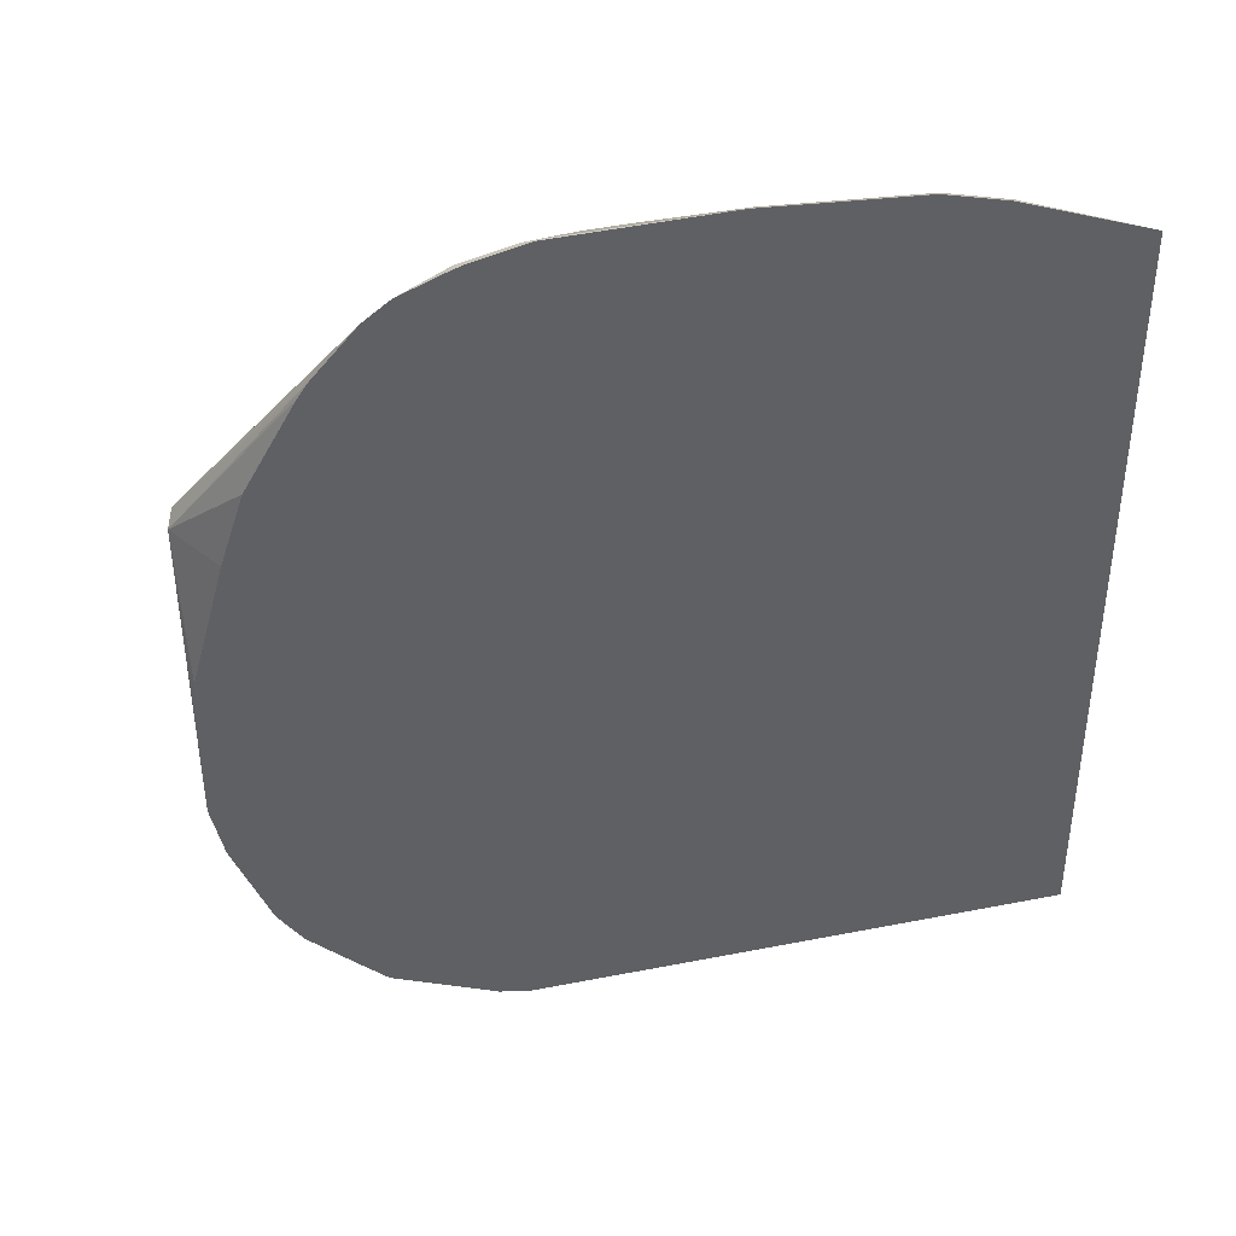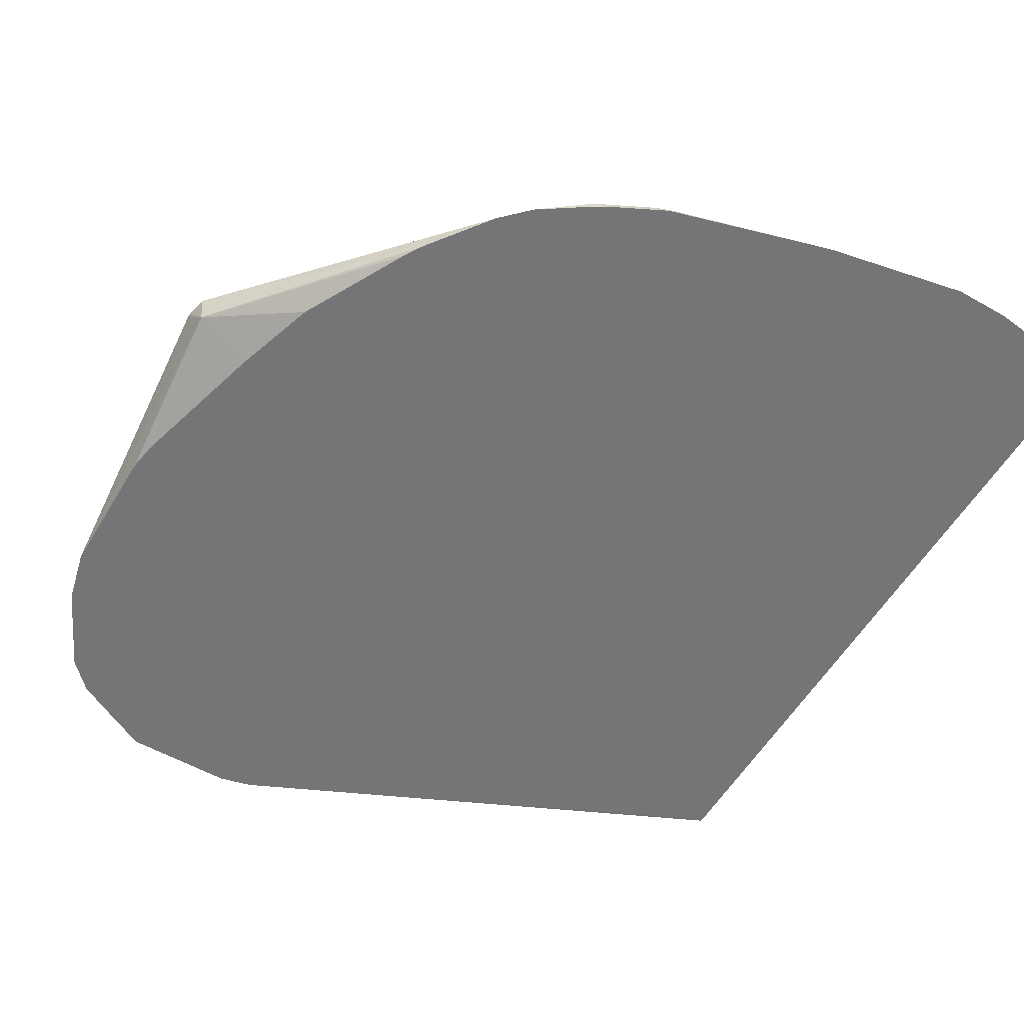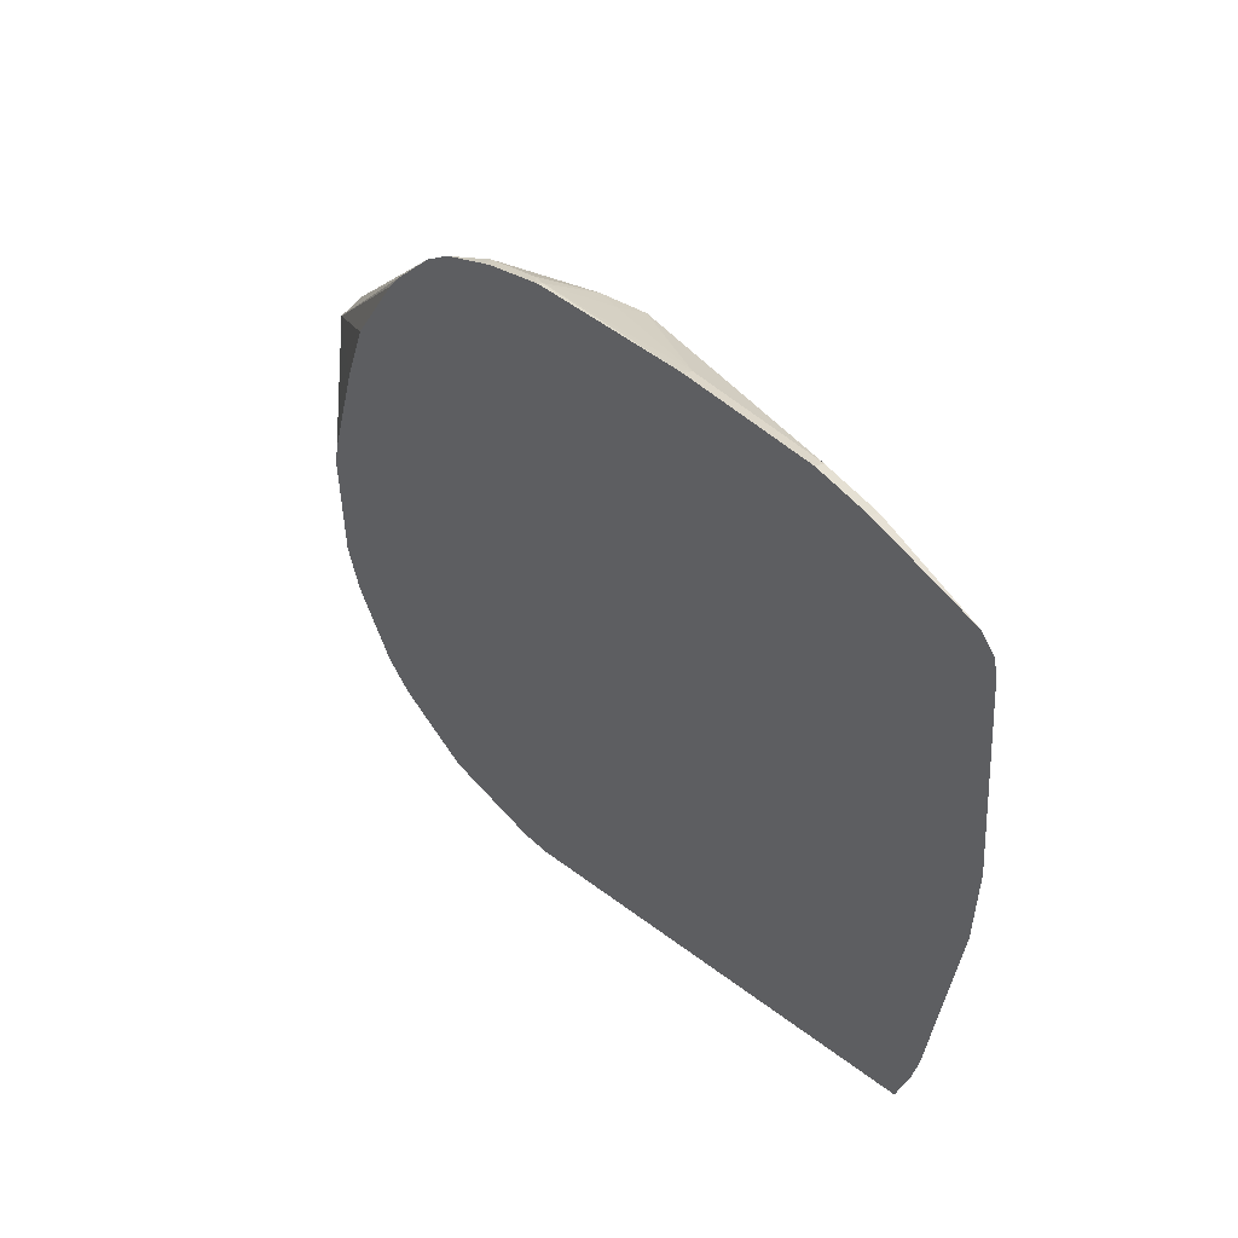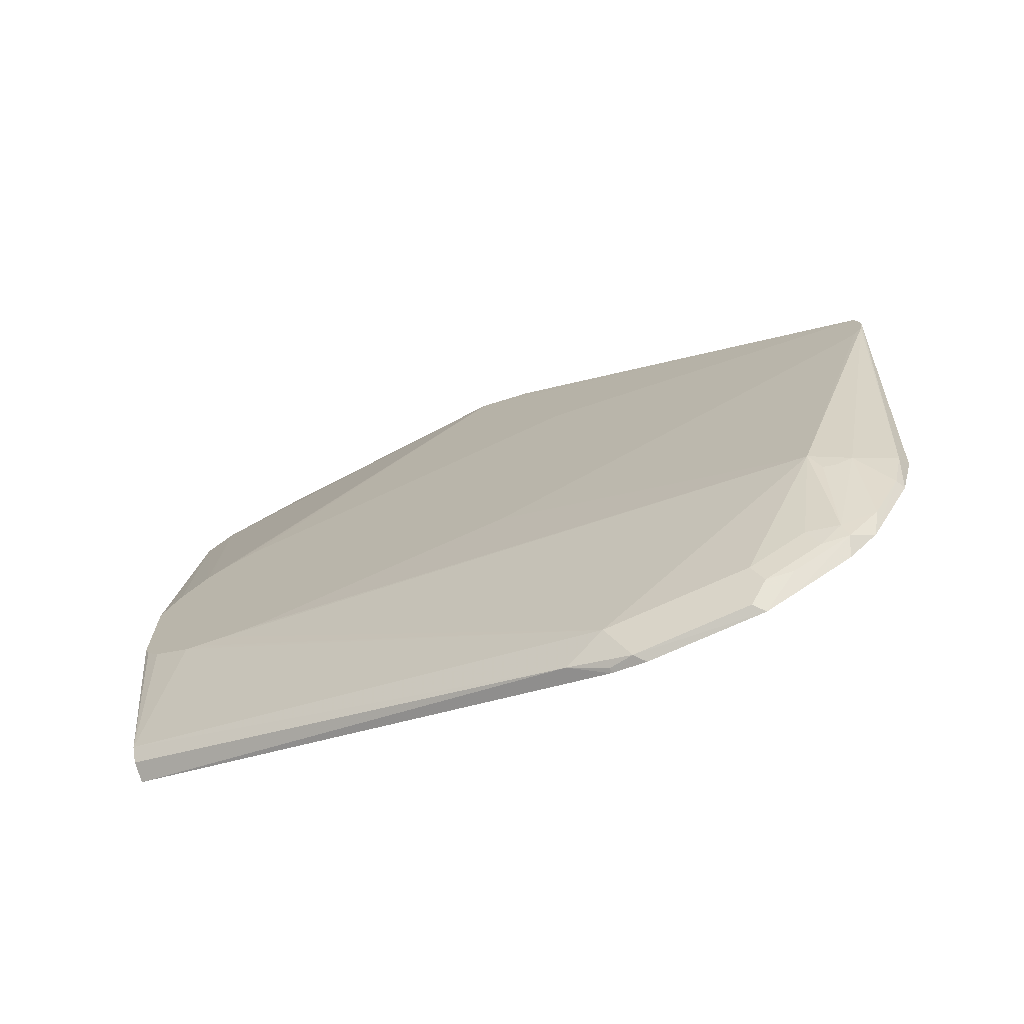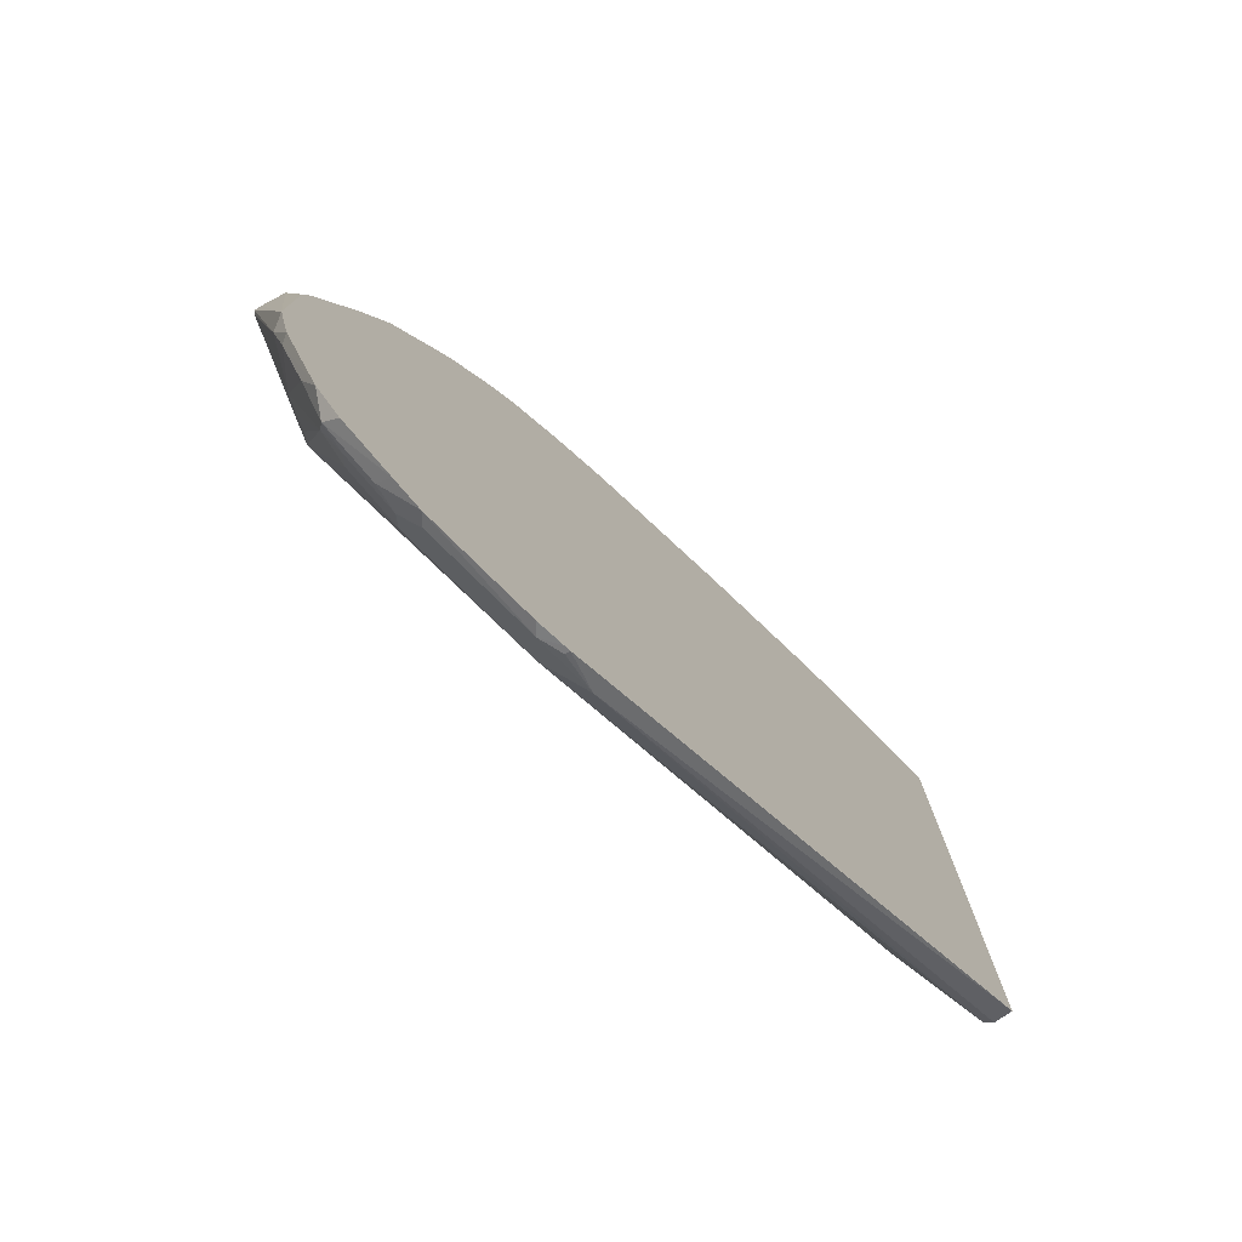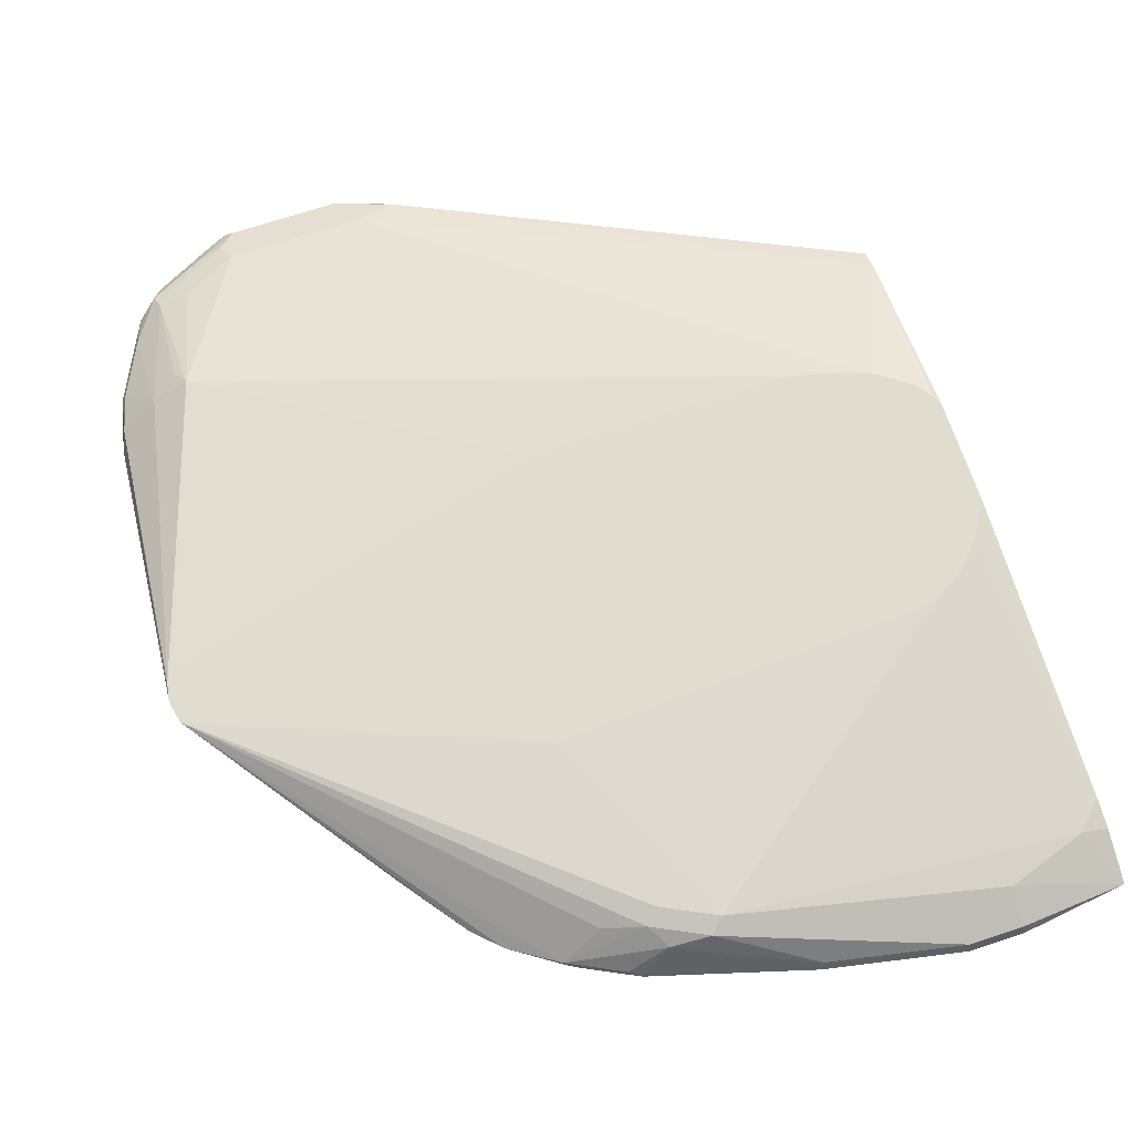
<metadata>
{"format":"obj","ext":"obj","renderer":"f3d","projection":"perspective","resolution":1024,"background":"white","views":[{"elev":41.8,"azim":9.5,"up":"+Z"},{"elev":-56.5,"azim":-30.7,"up":"+Y"},{"elev":55.2,"azim":50.0,"up":"+Z"},{"elev":-72.4,"azim":-155.5,"up":"+Z"},{"elev":-78.2,"azim":-44.7,"up":"+Z"},{"elev":69.4,"azim":-18.4,"up":"+Y"}]}
</metadata>
<code>
v -0.6552 0.0257 0.06168
v -0.6552 0.0257 0.05724
v -0.6541 0.02127 0.0611
v -0.6488 0.005315 0.07444
v -0.6518 0.0257 0.07743
v -0.653 0.0257 0.04506
v -0.6328 -0.01064 -0.1808
v -0.6381 -0.02126 -0.1701
v -0.6047 -0.02126 0.06985
v -0.584 -0.02126 0.1353
v -0.5409 -0.02126 0.2187
v -0.5318 -0.02126 0.2339
v -0.6381 -0.02126 -0.06373
v -0.6348 -0.02126 -0.04251
v -0.3923 0.0257 0.1796
v -0.4956 -0.02126 0.2829
v -0.4743 -0.02126 0.3041
v -0.468 -0.01329 0.2978
v -0.436 -0.01595 0.3297
v -0.4042 0.007977 0.3191
v -0.3722 0.01595 0.3297
v -0.3616 0.02127 0.3191
v -0.3191 0.02127 0.3403
v -0.647 0.0257 0.03813
v -0.5743 0.02127 -0.1914
v -0.6027 0.00709 -0.1914
v -0.631 -0.007087 -0.1701
v -0.624 -0.01418 -0.2127
v -0.6275 -0.02126 -0.2127
v -0.3829 0.0257 0.1796
v -0.436 -0.02126 0.3297
v -0.4148 -0.005317 0.3297
v -0.4277 -0.02126 0.3347
v -0.3935 -0.01595 0.3509
v -0.3616 0.00709 0.3474
v -0.3297 0.01595 0.3509
v -0.3191 0.01418 0.3545
v -0.1064 1.41e-06 0.3829
v -0.04256 1.41e-06 0.3616
v -0.06272 0.0257 0.1517
v -0.08455 0.0257 0.1627
v -0.1032 0.0257 0.167
v -0.6381 0.0257 0.03376
v -0.4042 1.41e-06 -0.2978
v -0.5105 1.41e-06 -0.2978
v -0.5531 1.41e-06 -0.2765
v -0.5769 -0.005317 -0.2765
v -0.5814 0.01418 -0.2056
v -0.5486 0.0257 0.008894
v -0.3403 0.0257 -0.0447
v -0.1277 0.0257 -0.0447
v -0.1001 0.0257 -0.03879
v -0.5903 0.01063 -0.202
v -0.6027 -0.01418 -0.2552
v -0.5956 -0.02126 -0.2765
v -0.3851 -0.02126 0.356
v -0.3829 -0.01861 0.3563
v -0.3403 0.002658 0.3563
v -0.2553 -0.01418 0.3899
v -0.2021 -0.005317 0.3935
v -0.1064 -0.01418 0.4112
v -0.0216 -0.02126 0.4041
v -0.0216 -0.005234 0.3642
v -0.0216 1.41e-06 0.3406
v -0.05919 0.0257 0.1491
v -0.3722 -0.01064 -0.3084
v -0.4183 -0.01418 -0.3261
v -0.07525 0.0257 -0.03165
v -0.07091 0.0257 -0.03011
v -0.06495 0.0257 -0.02793
v -0.0216 1.41e-06 -0.1276
v -0.5034 -0.01418 -0.3261
v -0.5176 -0.007087 -0.3119
v -0.5601 -0.007087 -0.2907
v -0.5796 -0.01064 -0.2871
v -0.5743 -0.02126 -0.2978
v -0.3829 -0.02126 0.3568
v -0.2614 -0.02126 0.392
v -0.2553 -0.02126 0.3935
v -0.1489 -0.01418 0.4112
v -0.1064 -0.02126 0.4148
v -0.0216 -0.02126 -0.07824
v -0.0216 0.0257 0.09734
v -0.02817 0.0257 0.1108
v -0.0376 0.0257 0.1265
v -0.3999 -0.02126 -0.3233
v -0.4006 -0.01772 -0.3226
v -0.0216 -0.000325 -0.1283
v -0.0216 -0.007087 -0.1417
v -0.0216 -0.0212 -0.149
v -0.4254 -0.02126 -0.3296
v -0.5105 -0.02126 -0.3301
v -0.4042 -0.02126 -0.3244
v -0.03549 0.0257 -0.007074
v -0.0252 0.0257 0.006342
v -0.0216 0.0257 0.01655
v -0.5371 -0.01064 -0.3084
v -0.5329 -0.02126 -0.3191
v -0.1489 -0.02126 0.4148
v -0.03729 -0.02126 -0.1542
f 37 60 38
f 44 67 72
f 38 61 62
f 38 62 39
f 39 62 63
f 39 63 64
f 39 64 65
f 39 65 40
f 44 66 67
f 38 60 61
f 44 70 71
f 44 52 68
f 44 68 69
f 44 69 70
f 92 98 97
f 44 71 66
f 45 72 73
f 45 73 74
f 37 59 60
f 45 74 46
f 46 74 47
f 44 72 45
f 36 59 37
f 25 51 52
f 35 58 36
f 23 42 30
f 47 74 75
f 24 43 25
f 25 44 45
f 25 45 46
f 25 46 47
f 25 47 48
f 25 48 26
f 25 43 49
f 25 49 50
f 25 50 51
f 25 52 44
f 26 48 53
f 26 53 47
f 26 47 54
f 26 54 28
f 28 54 55
f 28 55 29
f 34 56 57
f 34 57 35
f 35 57 58
f 36 58 59
f 47 75 54
f 66 88 89
f 54 75 55
f 66 87 67
f 66 71 88
f 66 89 90
f 66 90 86
f 67 91 92
f 67 92 72
f 67 87 93
f 67 93 91
f 70 94 71
f 71 94 95
f 71 95 96
f 72 92 97
f 72 97 73
f 73 97 74
f 74 97 75
f 75 97 98
f 75 98 76
f 82 100 90
f 86 90 100
f 86 93 87
f 23 41 42
f 66 86 87
f 47 53 48
f 64 85 65
f 64 83 84
f 55 75 76
f 56 77 57
f 57 77 78
f 57 78 59
f 57 59 58
f 59 78 79
f 59 79 99
f 59 99 80
f 59 80 60
f 60 80 61
f 61 80 99
f 61 99 81
f 61 81 62
f 62 82 90
f 62 90 89
f 62 89 88
f 62 88 71
f 62 71 96
f 62 96 83
f 62 83 64
f 62 64 63
f 64 84 85
f 23 40 41
f 8 55 76
f 23 38 39
f 1 24 6
f 1 6 2
f 2 6 7
f 2 7 8
f 2 8 3
f 3 8 4
f 4 9 10
f 4 10 11
f 4 12 5
f 1 43 24
f 4 8 13
f 4 14 9
f 5 12 16
f 5 16 17
f 5 17 18
f 5 18 19
f 5 19 20
f 5 20 21
f 5 21 22
f 5 22 23
f 4 13 14
f 1 49 43
f 1 50 49
f 1 51 50
f 23 39 40
f 1 2 3
f 1 3 4
f 1 4 5
f 1 5 15
f 1 15 30
f 1 30 42
f 1 42 41
f 1 41 40
f 1 40 65
f 1 65 85
f 1 85 84
f 1 84 83
f 1 83 96
f 1 96 95
f 1 95 94
f 1 94 70
f 1 70 69
f 1 69 68
f 1 68 52
f 1 52 51
f 5 23 15
f 6 24 25
f 4 11 12
f 6 26 27
f 8 12 11
f 8 11 10
f 8 10 9
f 8 9 14
f 8 14 13
f 15 23 30
f 17 31 19
f 17 19 18
f 19 32 20
f 19 31 33
f 19 33 56
f 6 25 26
f 19 34 35
f 19 35 32
f 20 32 21
f 21 32 35
f 21 35 36
f 21 36 23
f 21 23 22
f 23 36 37
f 23 37 38
f 8 16 12
f 8 17 16
f 19 56 34
f 8 33 31
f 8 31 17
f 6 27 7
f 7 27 26
f 7 26 28
f 7 28 29
f 8 29 55
f 8 76 98
f 8 98 92
f 8 92 91
f 8 91 93
f 8 93 86
f 7 29 8
f 8 100 82
f 8 82 62
f 8 62 81
f 8 81 99
f 8 99 79
f 8 79 78
f 8 78 77
f 8 77 56
f 8 86 100
f 8 56 33

</code>
